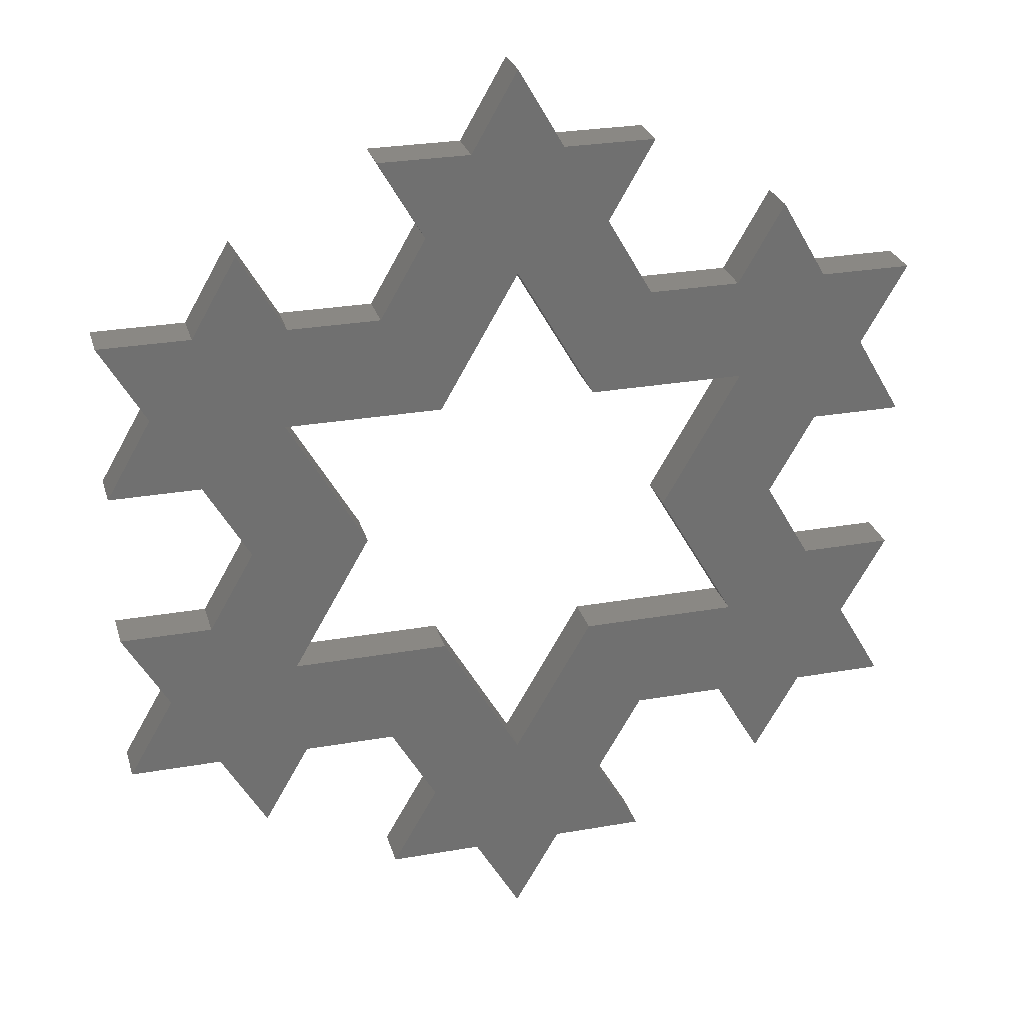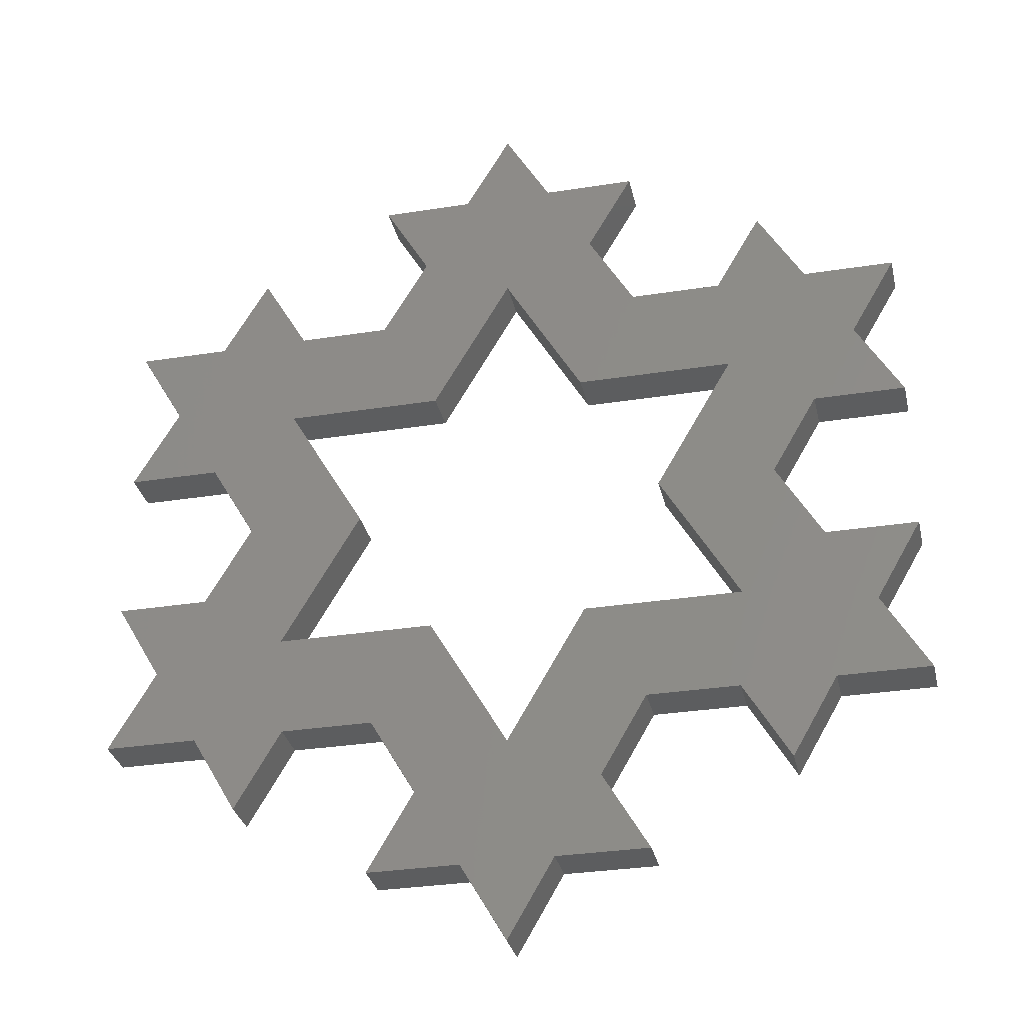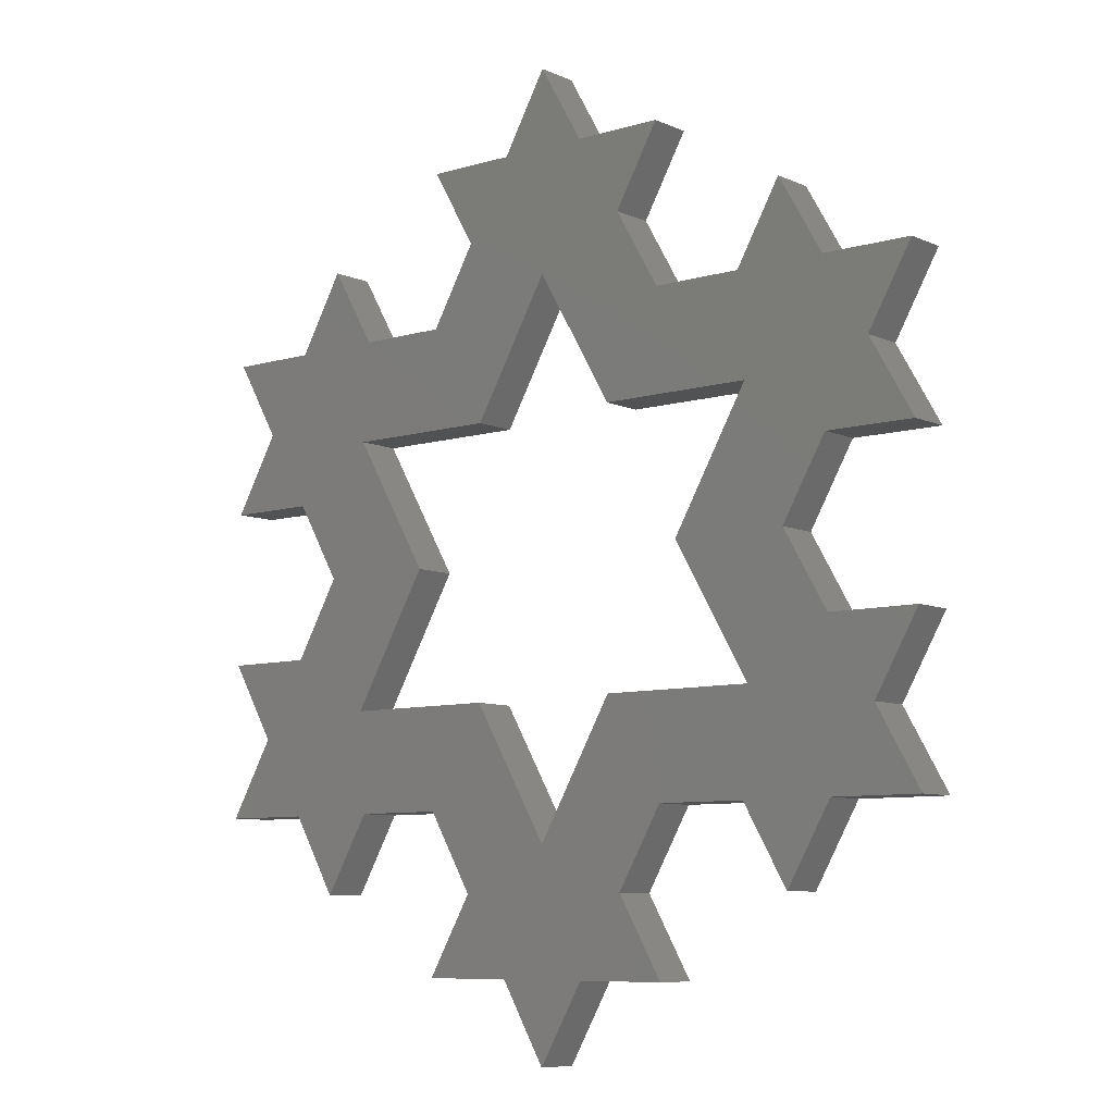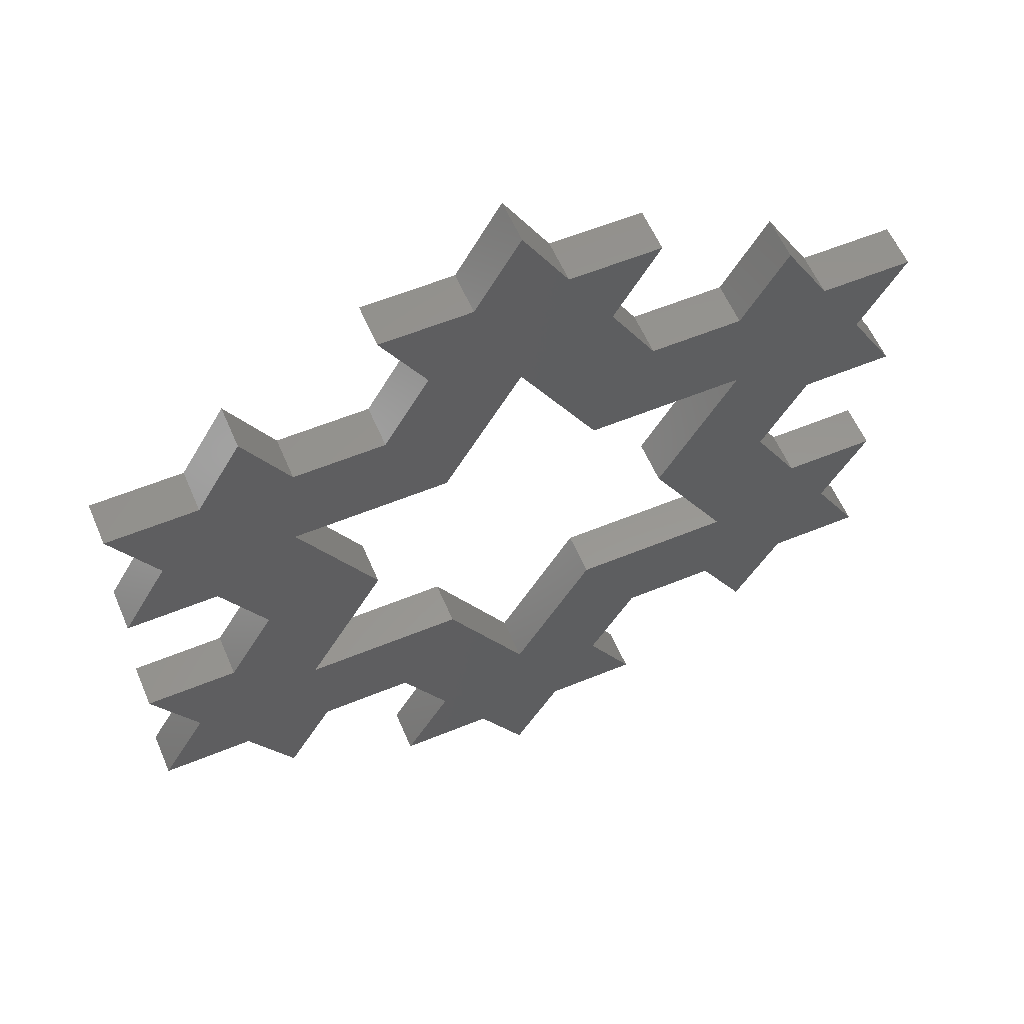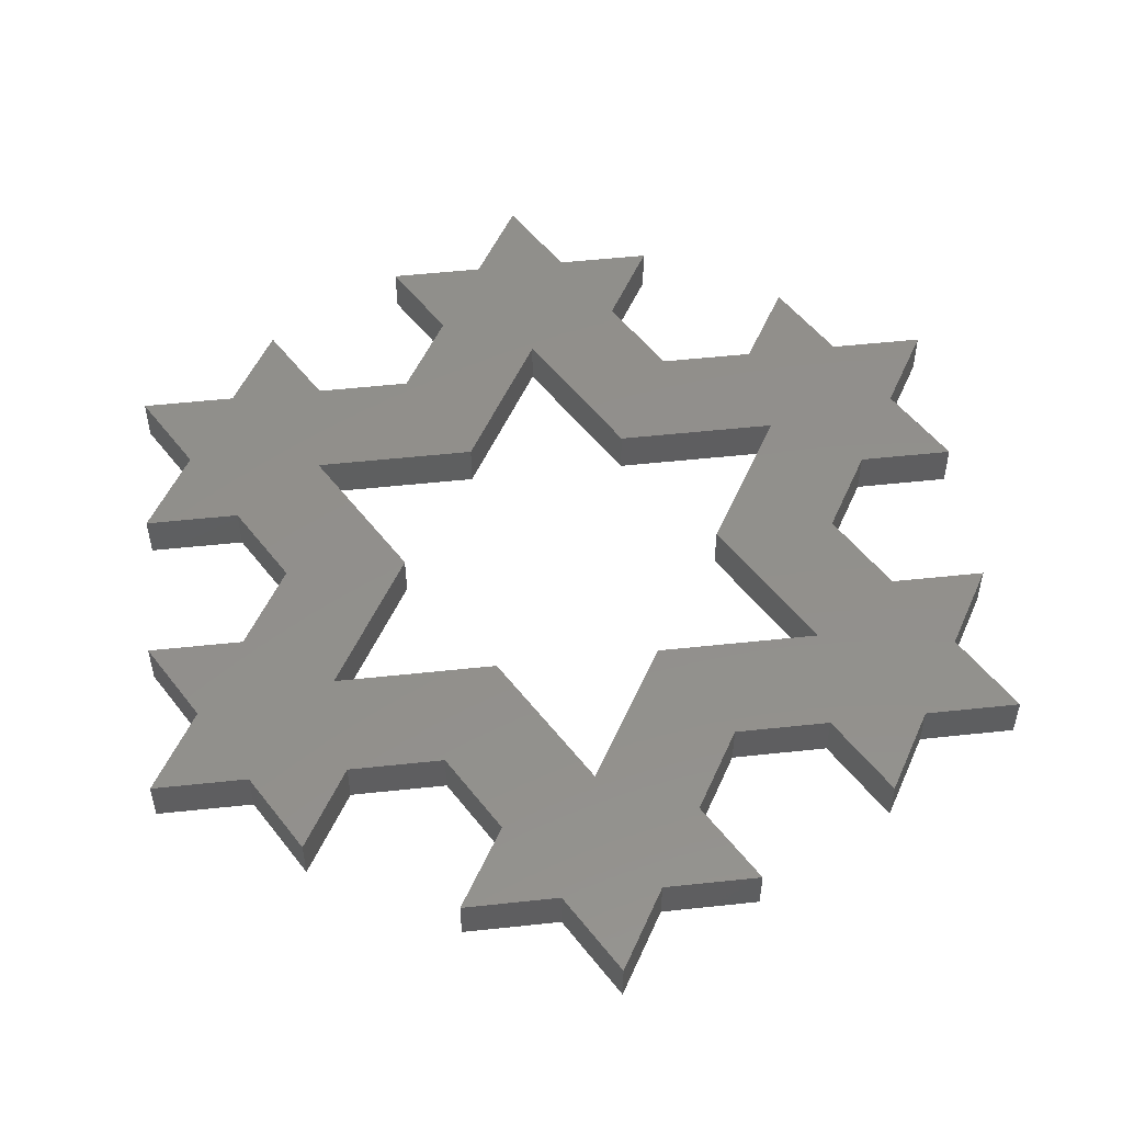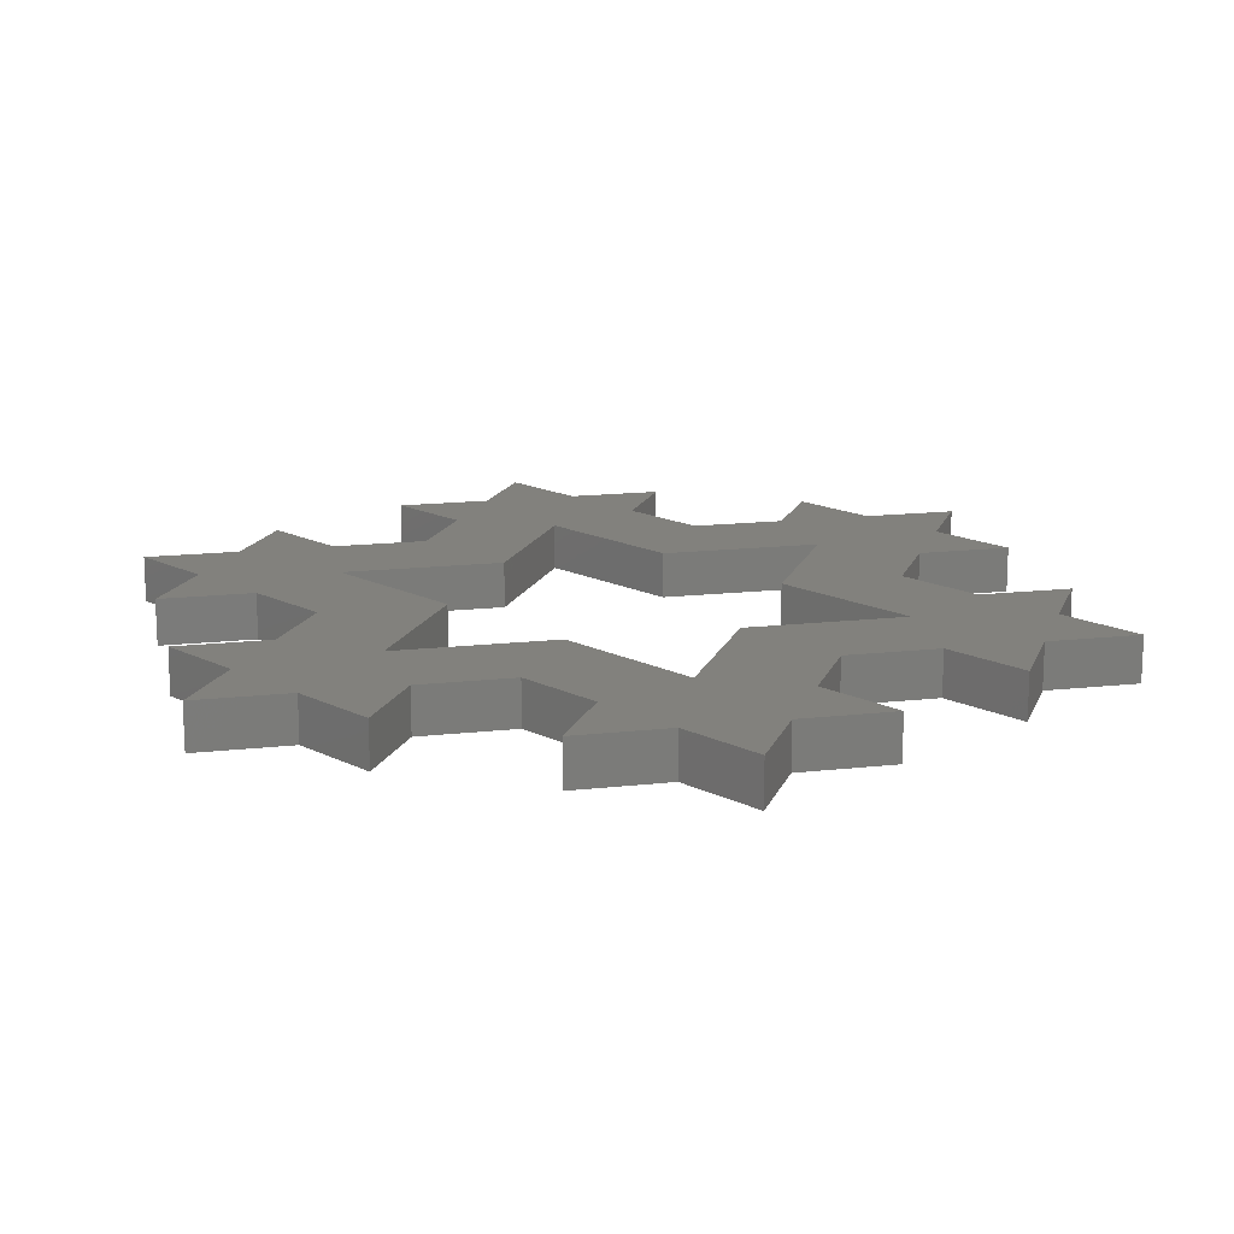
<metadata>
{"format":"stl","ext":"stl","renderer":"f3d","projection":"perspective","resolution":1024,"background":"white","views":[{"elev":27.3,"azim":-15.2,"up":"+Y"},{"elev":-31.5,"azim":-167.4,"up":"+Y"},{"elev":-8.1,"azim":39.6,"up":"+Y"},{"elev":58.2,"azim":-23.0,"up":"+Y"},{"elev":52.3,"azim":53.4,"up":"+Z"},{"elev":15.6,"azim":166.6,"up":"+Z"}]}
</metadata>
<code>
# stl→obj: 120 verts, 240 faces
v -28 -16.17 3
v -28 -16.17 0
v -21.78 -16.17 0
v -21.78 -16.17 3
v -24.89 -10.78 0
v -21.78 -5.39 0
v -28 -5.39 0
v -18.67 0 0
v -21.78 5.39 0
v -28 5.39 0
v -24.89 10.78 0
v -28 16.17 0
v -21.78 16.17 0
v -18.67 21.55 0
v -15.55 16.17 0
v -16 9.238 0
v -9.335 16.17 0
v 0 18.48 0
v 9.335 16.17 0
v 5.334 9.238 0
v -6.223 21.55 0
v -9.335 26.94 0
v -3.111 26.94 0
v 6.223 21.55 0
v 3.111 26.94 0
v 9.335 26.94 0
v 10.67 0 0
v 21.78 5.39 0
v 18.67 0 0
v 15.55 16.17 0
v 18.67 21.55 0
v 21.78 16.17 0
v 5.334 -9.238 0
v 16 -9.238 0
v 24.89 -10.78 0
v 24.89 10.78 0
v 28 5.39 0
v 9.335 -16.17 0
v 28 -5.39 0
v 21.78 -16.17 0
v 28 -16.17 0
v 21.78 -5.39 0
v -15.55 -16.17 0
v -5.334 -9.238 0
v -6.223 -21.55 0
v 3.111 -26.94 0
v -3.111 -26.94 0
v 18.67 -21.55 0
v 15.55 -16.17 0
v 6.223 -21.55 0
v 0 -18.48 0
v 0 -32.33 0
v 9.335 -26.94 0
v 0 32.33 0
v -9.335 -26.94 0
v -16 -9.238 0
v -10.67 0 0
v -18.67 -21.55 0
v -9.335 -16.17 0
v 28 16.17 0
v 16 9.238 0
v -5.334 9.238 0
v -24.89 -10.78 3
v -15.55 -16.17 3
v -9.335 -16.17 3
v -18.67 -21.55 3
v 6.223 -21.55 3
v -6.223 -21.55 3
v 3.111 -26.94 3
v -3.111 -26.94 3
v -9.335 -26.94 3
v 0 -18.48 3
v -5.334 -9.238 3
v 0 -32.33 3
v 9.335 -26.94 3
v 16 9.238 3
v 21.78 5.39 3
v 24.89 10.78 3
v 18.67 -21.55 3
v 21.78 -16.17 3
v 15.55 -16.17 3
v -10.67 0 3
v -18.67 0 3
v -21.78 -5.39 3
v 10.67 0 3
v 5.334 9.238 3
v 28 16.17 3
v -9.335 16.17 3
v -15.55 16.17 3
v -16 9.238 3
v 28 5.39 3
v 0 18.48 3
v 6.223 21.55 3
v 9.335 26.94 3
v 3.111 26.94 3
v 21.78 16.17 3
v 18.67 21.55 3
v 15.55 16.17 3
v -9.335 26.94 3
v -6.223 21.55 3
v -3.111 26.94 3
v 16 -9.238 3
v 21.78 -5.39 3
v -28 5.39 3
v -21.78 5.39 3
v -24.89 10.78 3
v 0 32.33 3
v -18.67 21.55 3
v -21.78 16.17 3
v -28 -5.39 3
v 28 -5.39 3
v -28 16.17 3
v 5.334 -9.238 3
v 28 -16.17 3
v 24.89 -10.78 3
v 9.335 16.17 3
v -5.334 9.238 3
v -16 -9.238 3
v 18.67 0 3
v 9.335 -16.17 3
f 1 2 3
f 4 1 3
f 2 5 3
f 6 5 7
f 3 5 6
f 6 8 3
f 9 10 11
f 9 11 12
f 9 12 13
f 9 13 8
f 8 13 14
f 8 14 15
f 8 15 3
f 16 15 17
f 18 19 20
f 21 22 23
f 18 24 19
f 18 25 26
f 27 28 29
f 30 31 32
f 33 34 35
f 28 36 37
f 27 36 28
f 33 35 38
f 34 39 35
f 40 35 41
f 27 42 34
f 43 3 44
f 45 46 47
f 40 48 49
f 40 49 35
f 49 38 35
f 50 51 38
f 46 52 47
f 50 53 45
f 23 54 25
f 33 38 51
f 45 47 55
f 16 17 25
f 20 30 32
f 56 3 57
f 18 26 24
f 44 3 56
f 42 39 34
f 57 3 16
f 58 3 43
f 51 59 44
f 59 43 44
f 32 60 61
f 19 30 20
f 27 29 42
f 62 25 18
f 16 25 62
f 3 15 16
f 61 60 36
f 45 53 46
f 17 21 25
f 59 51 50
f 59 50 45
f 21 23 25
f 20 32 61
f 61 36 27
f 2 1 5
f 5 1 63
f 64 65 63
f 63 1 4
f 66 63 4
f 66 64 63
f 65 67 63
f 68 69 65
f 70 69 68
f 71 70 68
f 72 73 63
f 74 69 70
f 69 75 65
f 75 67 65
f 76 77 78
f 79 80 81
f 82 83 84
f 76 85 77
f 86 76 87
f 88 89 90
f 91 78 77
f 92 93 94
f 90 95 88
f 96 97 98
f 99 100 101
f 85 102 103
f 104 105 106
f 95 107 101
f 106 108 109
f 95 101 100
f 84 110 63
f 88 95 100
f 103 102 111
f 105 83 90
f 109 112 106
f 86 87 96
f 89 108 105
f 113 114 115
f 92 116 93
f 92 86 116
f 116 86 98
f 117 92 90
f 113 81 80
f 73 118 63
f 106 105 108
f 85 103 119
f 113 72 120
f 94 95 92
f 90 92 95
f 96 98 86
f 78 87 76
f 82 84 63
f 119 77 85
f 115 111 102
f 67 72 63
f 67 120 72
f 113 115 102
f 105 90 89
f 113 80 114
f 113 120 81
f 118 82 63
f 82 90 83
f 3 58 4
f 4 58 66
f 66 58 43
f 64 66 43
f 64 43 59
f 65 64 59
f 59 45 65
f 65 45 68
f 55 71 45
f 45 71 68
f 71 55 47
f 70 71 47
f 47 52 70
f 70 52 74
f 74 52 46
f 69 74 46
f 69 46 53
f 75 69 53
f 53 50 67
f 75 53 67
f 67 50 38
f 120 67 38
f 120 38 49
f 81 120 49
f 49 48 81
f 81 48 79
f 79 48 40
f 80 79 40
f 80 40 41
f 114 80 41
f 41 35 115
f 114 41 115
f 115 35 39
f 111 115 39
f 42 103 39
f 39 103 111
f 42 29 119
f 103 42 119
f 119 29 28
f 77 119 28
f 77 28 37
f 91 77 37
f 37 36 78
f 91 37 78
f 78 36 60
f 87 78 60
f 32 96 60
f 60 96 87
f 32 31 97
f 96 32 97
f 30 98 31
f 31 98 97
f 19 116 30
f 30 116 98
f 19 24 93
f 116 19 93
f 93 24 26
f 94 93 26
f 25 95 26
f 26 95 94
f 25 54 107
f 95 25 107
f 23 101 54
f 54 101 107
f 22 99 23
f 23 99 101
f 22 21 99
f 99 21 100
f 17 88 21
f 21 88 100
f 15 89 17
f 17 89 88
f 15 14 108
f 89 15 108
f 13 109 14
f 14 109 108
f 12 112 13
f 13 112 109
f 12 11 112
f 112 11 106
f 10 104 11
f 11 104 106
f 104 10 9
f 105 104 9
f 9 8 105
f 105 8 83
f 6 84 8
f 8 84 83
f 7 110 6
f 6 110 84
f 7 5 110
f 110 5 63
f 90 82 57
f 16 90 57
f 57 82 118
f 56 57 118
f 62 117 90
f 16 62 90
f 18 92 117
f 62 18 117
f 86 92 20
f 20 92 18
f 61 76 86
f 20 61 86
f 76 61 85
f 85 61 27
f 102 85 34
f 34 85 27
f 102 34 113
f 113 34 33
f 113 33 72
f 72 33 51
f 73 72 51
f 44 73 51
f 73 44 118
f 118 44 56

</code>
